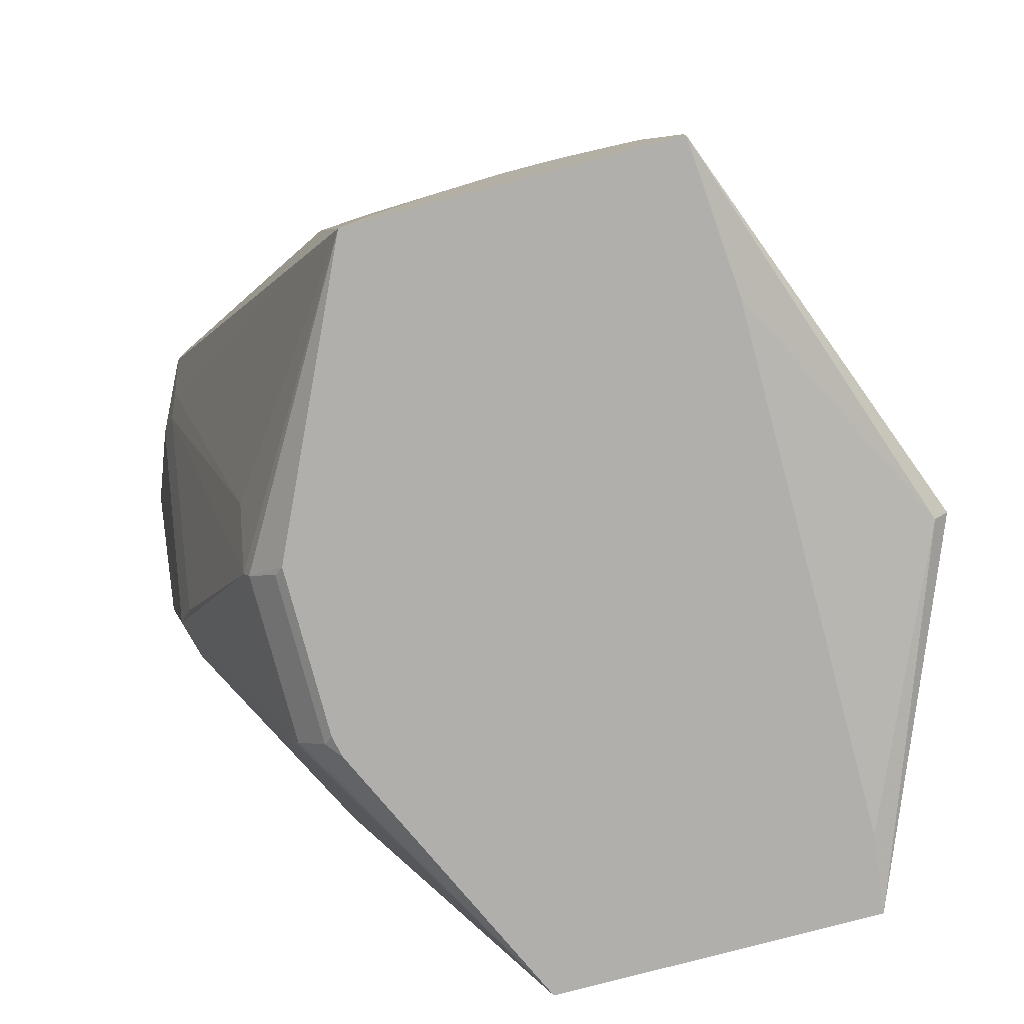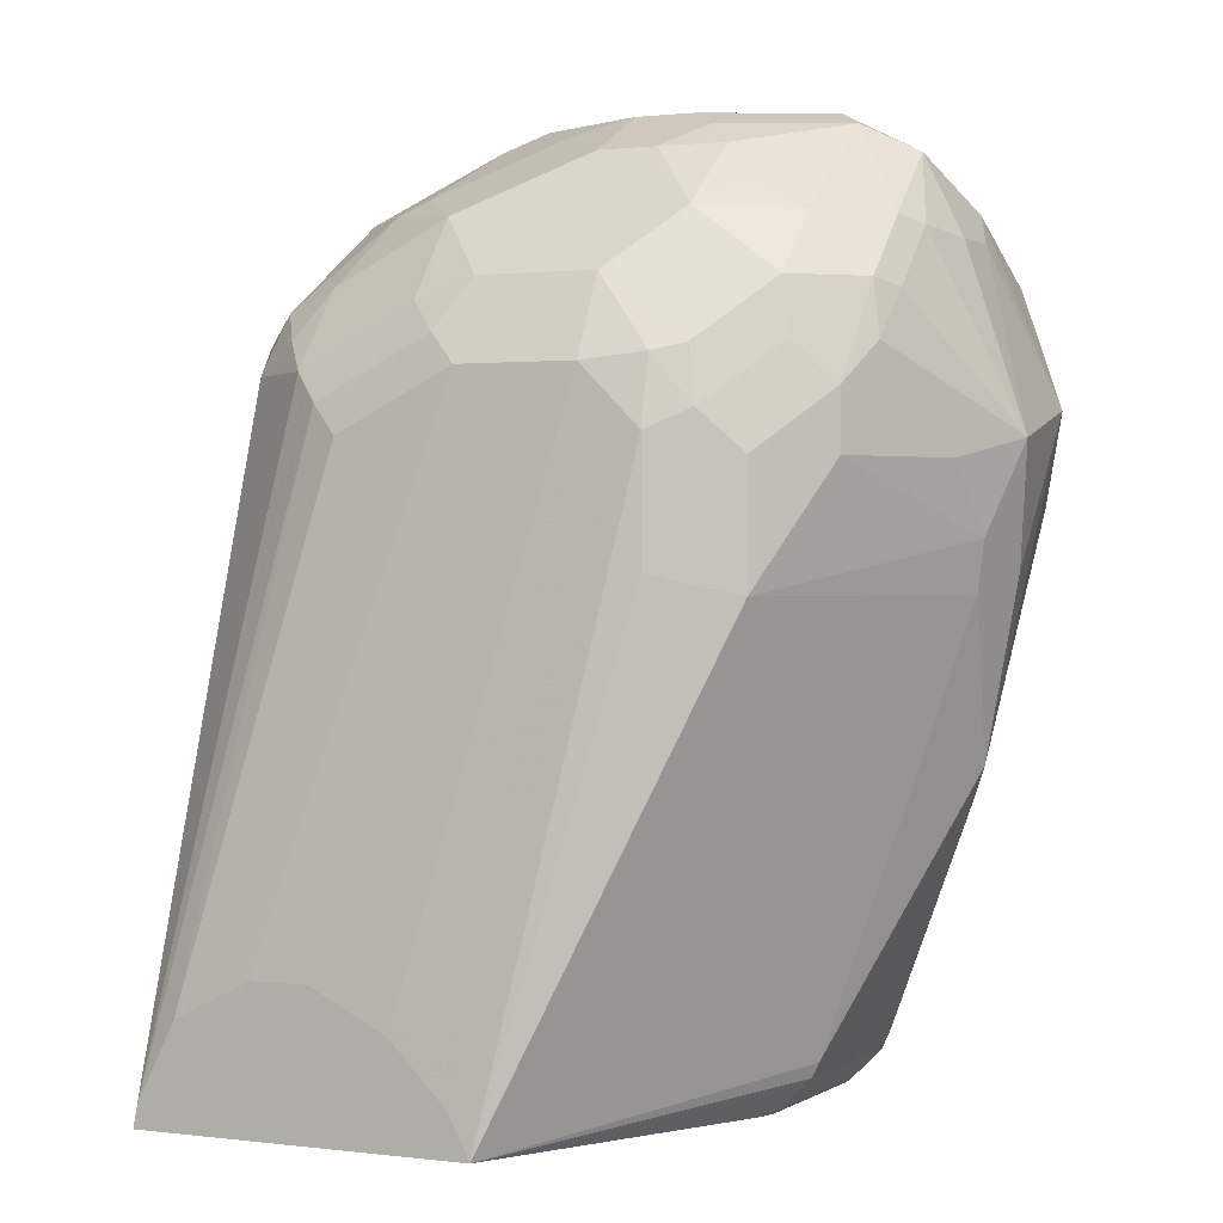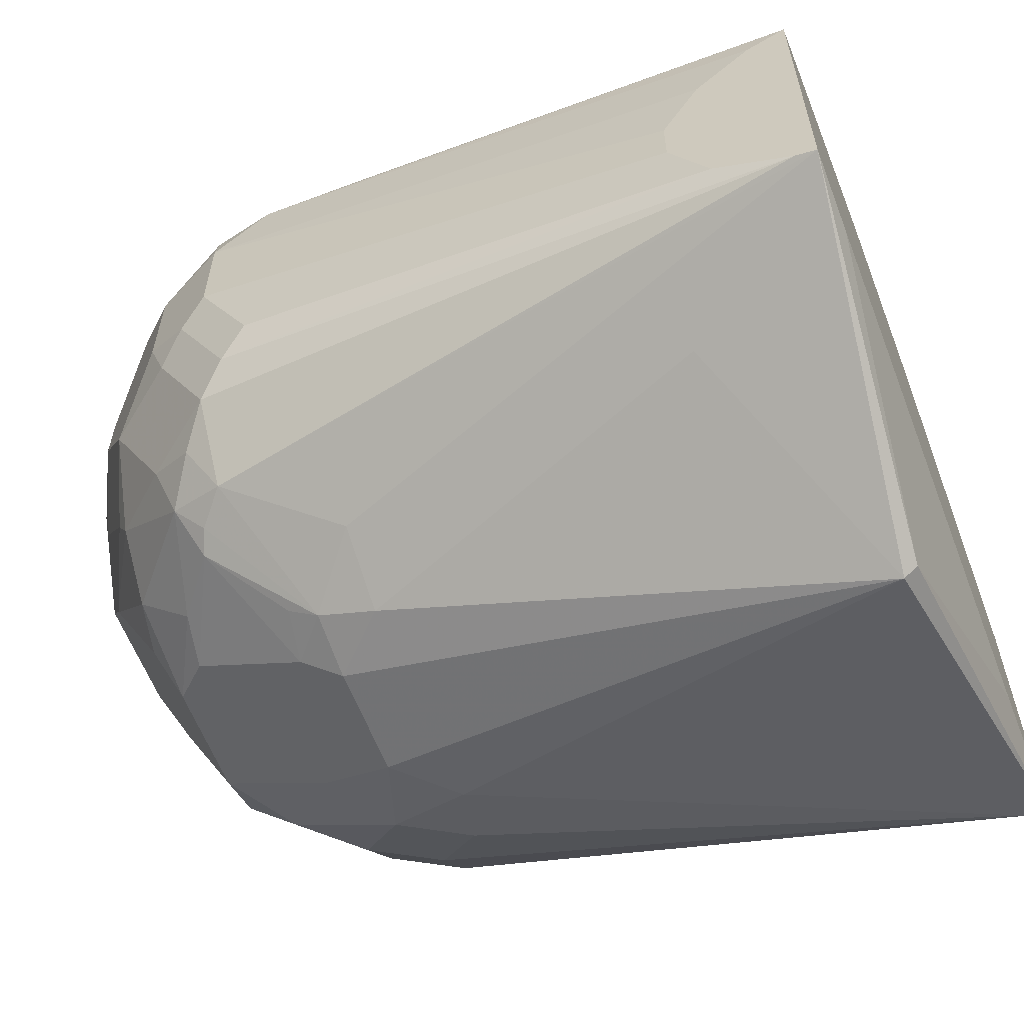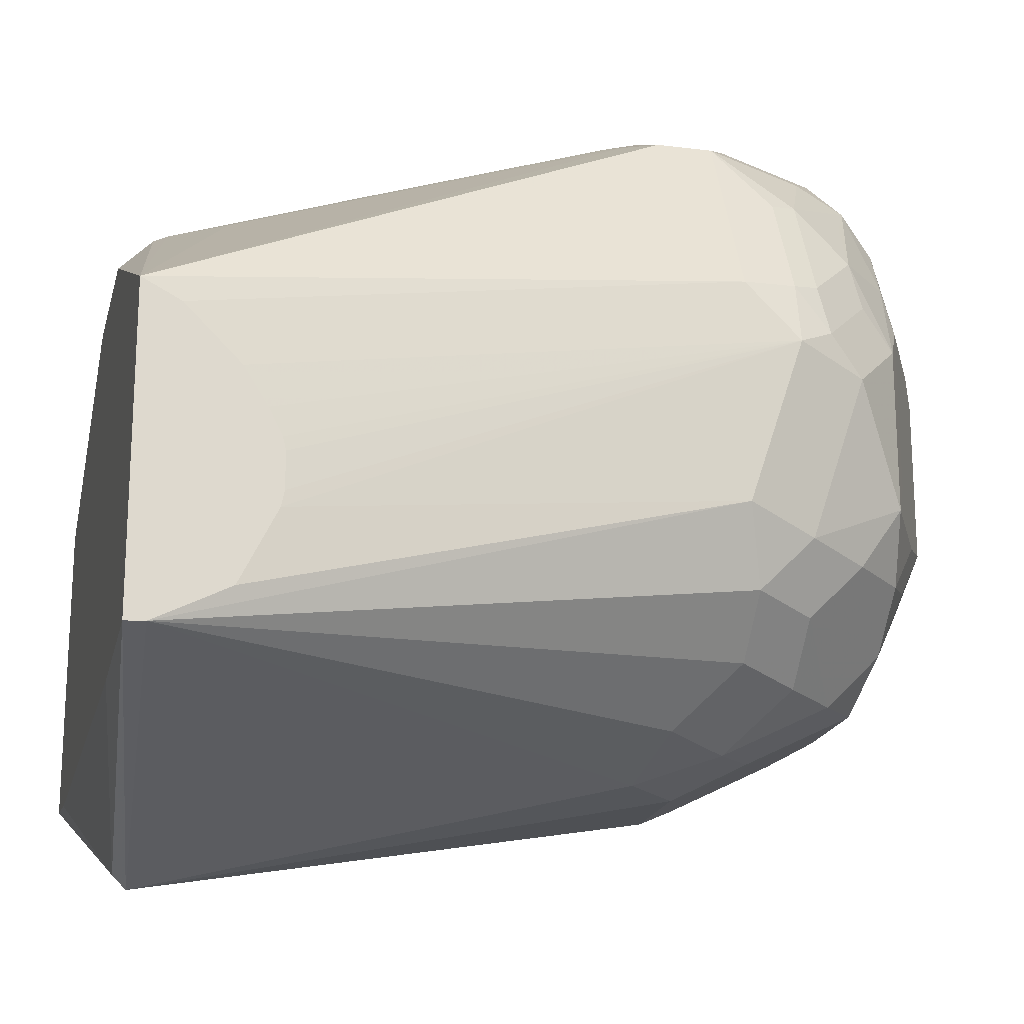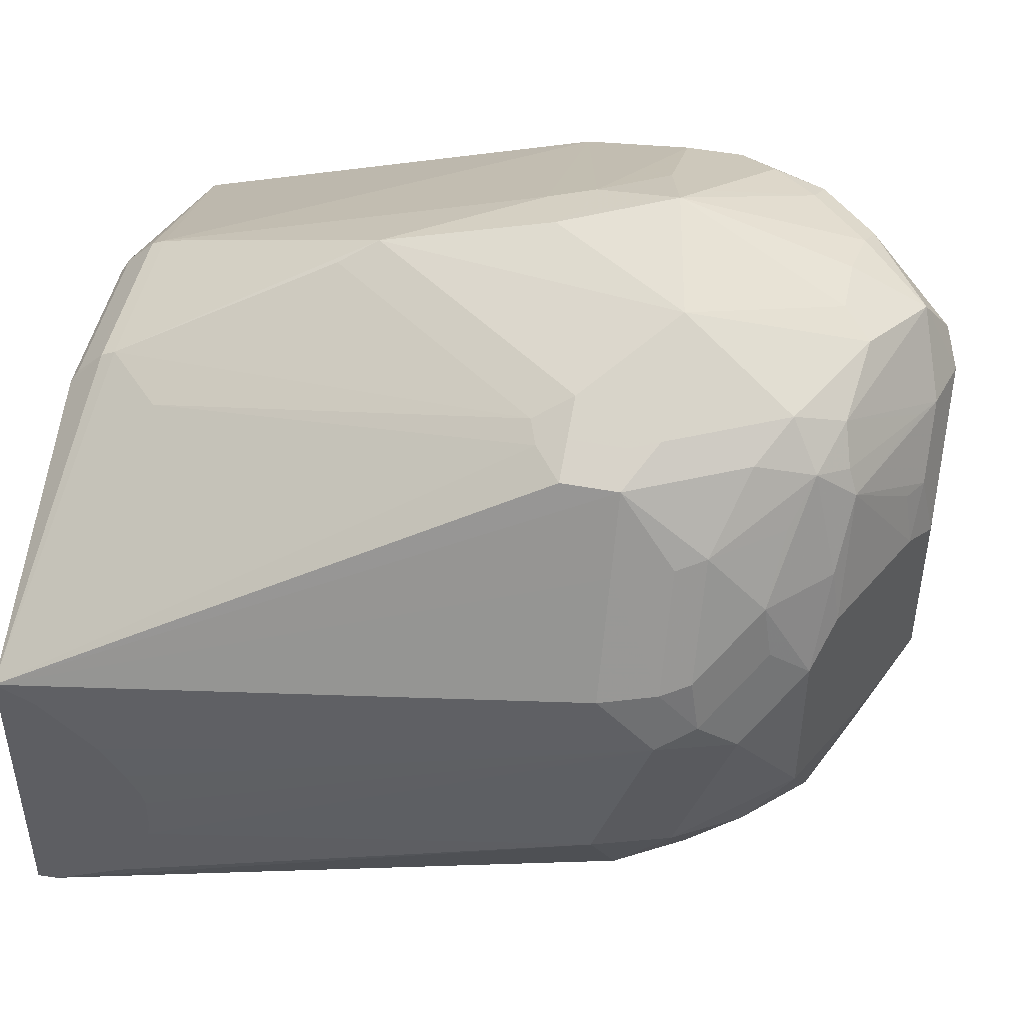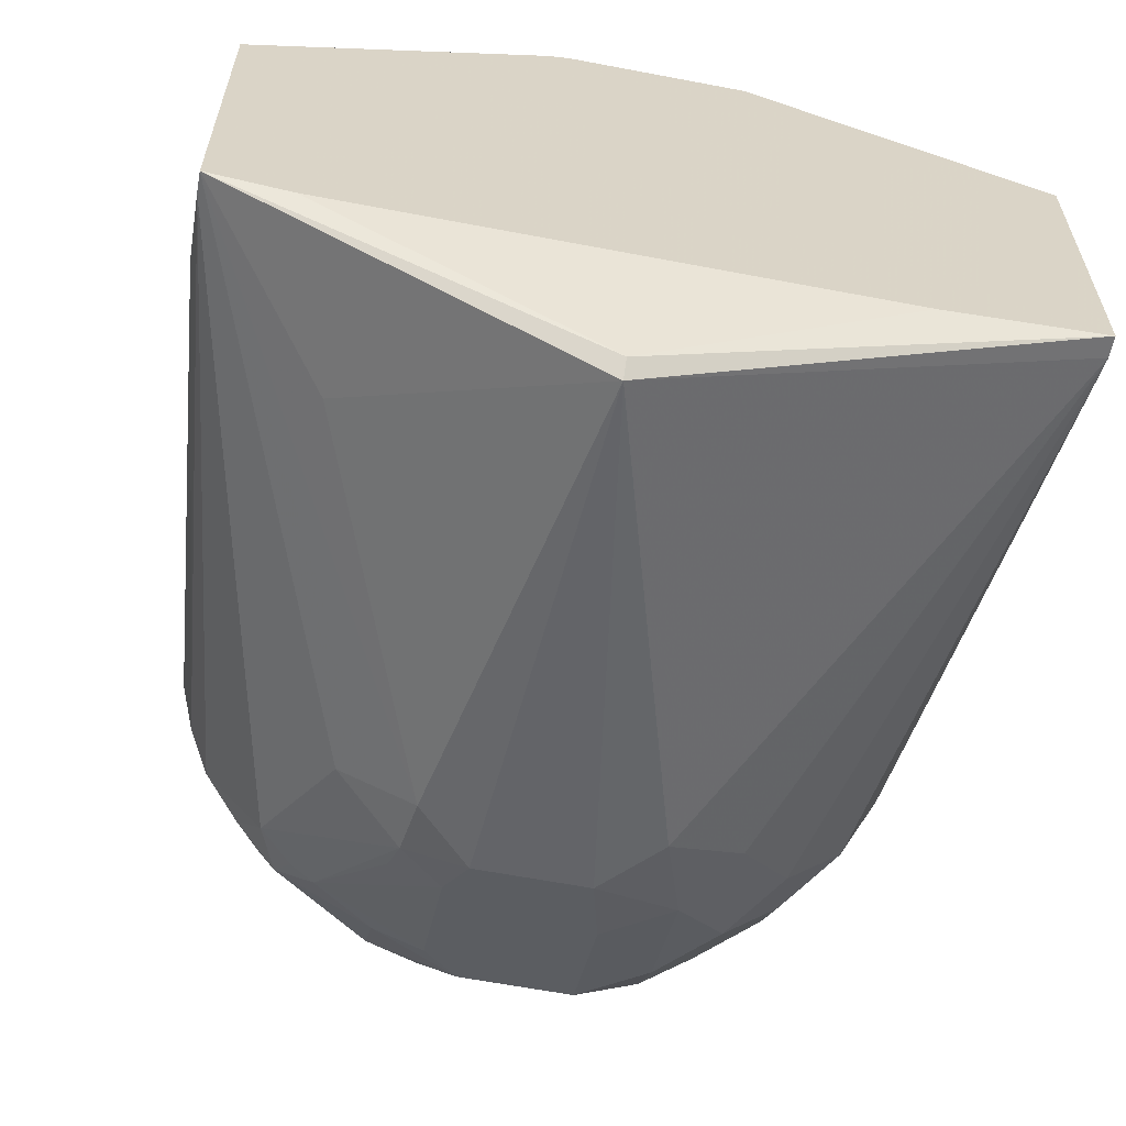
<metadata>
{"format":"obj","ext":"obj","renderer":"f3d","projection":"perspective","resolution":1024,"background":"white","views":[{"elev":-78.1,"azim":104.9,"up":"+Y"},{"elev":1.2,"azim":-64.0,"up":"+Y"},{"elev":-60.9,"azim":-68.9,"up":"+Z"},{"elev":-19.2,"azim":76.6,"up":"+Z"},{"elev":47.5,"azim":101.9,"up":"+Z"},{"elev":-61.8,"azim":-11.0,"up":"+Z"}]}
</metadata>
<code>
v -0.01719 0.7054 -0.03443
v -0.02867 0.7111 -0.04015
v -0.04013 0.6997 -0.04589
v -0.02579 0.6796 -0.04303
v -0.01145 0.6767 -0.04015
v -0.00573 0.671 -0.04015
v 0.02579 0.714 -0.03873
v -1.089e-05 0.757 -0.05162
v -0.01719 0.757 -0.05162
v -0.03439 0.7592 -0.05592
v -0.05159 0.742 -0.05592
v -0.06308 0.7111 -0.05736
v -0.06308 0.7283 -0.05736
v -0.07454 0.6997 -0.0631
v -0.09174 0.6652 -0.08029
v -0.02293 0.6652 -0.04589
v -1.089e-05 0.6194 -0.05162
v 0.0516 0.6882 -0.05162
v 0.0602 0.714 -0.05592
v 0.03439 0.7226 -0.04517
v 0.04299 0.7484 -0.05592
v 0.00859 0.7656 -0.05592
v -0.01719 0.7799 -0.0631
v -0.04299 0.7613 -0.06022
v -0.0602 0.7441 -0.06022
v -0.07454 0.7169 -0.0631
v -0.09174 0.6997 -0.08029
v -0.1032 0.671 -0.1032
v -0.1162 0.5271 -0.1431
v -0.02579 0.542 -0.08819
v 0.02579 0.542 -0.08819
v 0.005731 0.6079 -0.05736
v 0.05734 0.6767 -0.05736
v 0.06451 0.6796 -0.06022
v 0.06308 0.6882 -0.05736
v 0.06308 0.7054 -0.05736
v 0.07454 0.7054 -0.0631
v 0.05734 0.7398 -0.0631
v 0.0516 0.757 -0.06884
v 0.03439 0.7627 -0.0631
v -1.089e-05 0.7871 -0.08389
v -0.01719 0.7914 -0.08603
v -0.02579 0.7871 -0.07743
v -0.03439 0.7742 -0.06884
v -0.0602 0.7613 -0.07743
v -0.07742 0.7441 -0.07743
v -0.08028 0.7283 -0.07458
v -0.09748 0.7111 -0.09177
v -0.1032 0.7054 -0.1032
v -0.1162 0.5276 -0.1434
v -0.1162 0.5271 -0.2421
v -0.03022 0.5271 -0.1032
v -0.02579 0.5291 -0.09895
v -0.0301 0.5348 -0.09495
v -0.02579 0.5377 -0.09033
v 0.02579 0.5377 -0.09033
v 0.1156 0.5271 -0.1428
v 0.04299 0.5592 -0.09033
v 0.07454 0.6882 -0.0631
v 0.08602 0.7054 -0.08603
v 0.08171 0.7226 -0.08389
v 0.07742 0.7312 -0.08173
v 0.0602 0.7656 -0.09895
v 0.04588 0.7685 -0.08029
v 0.04299 0.7656 -0.07314
v 0.06308 0.7513 -0.08029
v 0.07742 0.7484 -0.09895
v 0.00859 0.7828 -0.08173
v 0.01719 0.7871 -0.1011
v 0.01719 0.7914 -0.1205
v -0.03439 0.7914 -0.1205
v -0.04299 0.7871 -0.1118
v -0.05159 0.7807 -0.1032
v -0.0602 0.7699 -0.09465
v -0.07454 0.7627 -0.1032
v -0.09462 0.7269 -0.09465
v -0.09891 0.7248 -0.1032
v -0.1032 0.7226 -0.1205
v -0.1162 0.5563 -0.1663
v -0.1162 0.5391 -0.1491
v -0.09226 0.5271 -0.245
v -0.1162 0.5334 -0.2409
v -0.07454 0.7226 -0.2294
v -0.05734 0.6882 -0.2466
v -0.04588 0.6882 -0.2523
v -0.03439 0.6882 -0.2581
v -0.07742 0.5764 -0.2538
v -0.008589 0.542 -0.2882
v -0.008589 0.5377 -0.2839
v -0.0237 0.5271 -0.1017
v 0.02579 0.5291 -0.09895
v 0.0279 0.5271 -0.1017
v 0.03047 0.5271 -0.1029
v 0.1156 0.5271 -0.2412
v 0.1156 0.5391 -0.1491
v 0.1032 0.7054 -0.1205
v 0.09891 0.7226 -0.1183
v 0.09462 0.7312 -0.1161
v 0.07454 0.7627 -0.1262
v 0.06308 0.7685 -0.1147
v 0.02867 0.7857 -0.1147
v 0.02579 0.7828 -0.09895
v 0.08028 0.7513 -0.1147
v 0.01719 0.7914 -0.172
v 0.0516 0.7742 -0.1205
v -0.03439 0.7914 -0.1376
v -0.04588 0.7857 -0.1205
v -0.05734 0.7799 -0.1205
v -0.09174 0.7455 -0.1205
v -0.1032 0.7226 -0.1549
v -0.1162 0.5678 -0.1892
v -0.1162 0.5635 -0.1806
v 0.0688 0.5271 -0.245
v -0.1162 0.5376 -0.2388
v -0.09891 0.714 -0.1978
v -0.09247 0.7226 -0.2065
v -0.08171 0.7312 -0.2151
v -0.06882 0.7398 -0.2236
v -0.06451 0.7312 -0.2323
v -0.03655 0.7054 -0.2538
v -0.01719 0.7054 -0.2581
v 0.1156 0.5334 -0.2409
v 0.01719 0.7054 -0.2581
v 0.03439 0.6882 -0.2581
v 0.1156 0.5563 -0.1663
v 0.1032 0.7226 -0.1376
v 0.09748 0.7341 -0.1319
v 0.07454 0.7627 -0.1778
v 0.09174 0.7455 -0.1434
v 0.06308 0.7685 -0.1663
v -0.01719 0.7914 -0.172
v 0.0516 0.7742 -0.172
v 0.04013 0.7799 -0.1778
v 0.0602 0.7656 -0.1978
v 0.03728 0.7771 -0.1921
v 0.04299 0.7656 -0.2151
v 0.02293 0.7799 -0.195
v 0.01719 0.7742 -0.2065
v -0.03655 0.7871 -0.1549
v -0.04588 0.7857 -0.1376
v -0.05734 0.7799 -0.1376
v -0.09174 0.7455 -0.1549
v -0.09891 0.7312 -0.1634
v -0.1032 0.7054 -0.1892
v -0.1162 0.5571 -0.2279
v -0.1162 0.5678 -0.2065
v -0.1162 0.5563 -0.2294
v -0.09247 0.7398 -0.172
v -0.07454 0.7455 -0.2065
v -0.0387 0.7484 -0.2323
v -0.05734 0.7341 -0.2351
v -0.05591 0.7656 -0.1978
v -0.0387 0.7656 -0.2151
v -0.0387 0.714 -0.2495
v -0.02293 0.7169 -0.2523
v 0.1156 0.543 -0.2361
v 0.05734 0.6939 -0.2466
v 0.07454 0.7111 -0.2294
v 0.09174 0.7111 -0.2122
v 0.1032 0.7054 -0.1892
v 0.01145 0.7169 -0.2523
v 0.02293 0.7283 -0.2466
v 0.04299 0.714 -0.2495
v 0.03153 0.7025 -0.2552
v 0.1156 0.5636 -0.178
v 0.1156 0.5678 -0.1862
v 0.1156 0.5687 -0.1902
v 0.1156 0.5687 -0.2016
v 0.1156 0.5678 -0.2065
v 0.09174 0.7283 -0.195
v 0.07742 0.7484 -0.1978
v -0.01719 0.7742 -0.2065
v -0.02293 0.7857 -0.1835
v -0.05375 0.7699 -0.1892
v 0.02293 0.7627 -0.2294
v 0.04299 0.7484 -0.2323
v -0.07454 0.7627 -0.172
v -0.02293 0.7513 -0.2351
v -0.01145 0.7627 -0.2294
v -0.02293 0.7685 -0.2179
v -0.01719 0.7398 -0.2409
v 0.1156 0.5563 -0.2294
v 0.05448 0.7083 -0.2437
v 0.0602 0.7312 -0.2323
v 0.07742 0.7312 -0.2151
v 0.1156 0.563 -0.216
v 0.01719 0.7398 -0.2409
f 88 121 123
f 100 132 105
f 100 130 132
f 99 129 128
f 99 127 129
f 99 103 127
f 99 130 100
f 99 128 130
f 86 88 87
f 97 127 98
f 97 126 127
f 88 122 94
f 95 126 96
f 95 125 126
f 104 132 128
f 89 94 113
f 88 124 122
f 88 123 124
f 88 94 89
f 96 126 97
f 107 140 141
f 104 133 134
f 116 148 177
f 86 121 88
f 116 143 148
f 115 147 144
f 115 143 116
f 114 147 115
f 110 145 146
f 110 144 145
f 110 115 144
f 104 128 133
f 110 143 115
f 107 141 108
f 106 131 139
f 106 139 140
f 104 172 131
f 104 138 172
f 104 137 138
f 104 136 137
f 104 135 136
f 104 134 135
f 110 142 143
f 86 120 121
f 73 75 74
f 84 120 85
f 71 107 72
f 71 140 107
f 71 106 140
f 70 132 104
f 70 105 132
f 70 100 105
f 70 101 100
f 69 101 70
f 69 102 101
f 67 127 103
f 67 98 127
f 67 103 99
f 64 68 65
f 64 102 69
f 64 101 102
f 64 100 101
f 63 67 99
f 63 100 64
f 116 177 149
f 72 107 108
f 72 108 73
f 73 108 75
f 75 108 141
f 83 120 84
f 83 119 120
f 83 118 119
f 83 117 118
f 83 116 117
f 82 116 83
f 82 115 116
f 82 114 115
f 81 89 113
f 85 120 86
f 78 112 79
f 78 146 111
f 78 110 146
f 78 142 110
f 78 109 142
f 77 109 78
f 76 109 77
f 75 142 109
f 75 177 142
f 75 141 177
f 78 111 112
f 116 149 117
f 138 175 179
f 118 150 151
f 155 181 187
f 155 178 181
f 153 180 179
f 153 173 180
f 152 173 153
f 152 174 173
f 152 177 174
f 151 155 154
f 151 178 155
f 150 179 178
f 150 153 179
f 150 178 151
f 149 177 152
f 144 147 145
f 142 177 148
f 142 148 143
f 139 177 141
f 139 174 177
f 139 141 140
f 155 187 161
f 156 160 182
f 157 163 183
f 157 183 184
f 176 185 184
f 175 178 179
f 175 181 178
f 175 187 181
f 172 180 173
f 172 179 180
f 170 185 171
f 163 184 183
f 163 176 184
f 138 179 172
f 162 176 163
f 162 187 175
f 161 187 162
f 160 186 182
f 160 169 186
f 159 170 160
f 159 185 170
f 158 185 159
f 158 184 185
f 157 184 158
f 162 175 176
f 117 149 118
f 63 99 100
f 136 176 175
f 123 164 124
f 123 163 164
f 123 162 163
f 123 161 162
f 122 160 156
f 122 159 160
f 122 158 159
f 122 157 158
f 122 124 157
f 121 161 123
f 121 155 161
f 120 151 154
f 120 155 121
f 120 154 155
f 119 151 120
f 118 153 150
f 118 152 153
f 118 149 152
f 118 151 119
f 124 164 163
f 124 163 157
f 125 165 126
f 126 129 127
f 136 185 176
f 136 171 185
f 136 175 137
f 134 171 136
f 134 136 135
f 131 174 139
f 131 173 174
f 131 172 173
f 128 171 134
f 137 175 138
f 128 170 171
f 128 132 130
f 128 134 133
f 126 170 129
f 126 160 170
f 126 169 160
f 126 168 169
f 126 167 168
f 126 166 167
f 126 165 166
f 128 129 170
f 62 67 66
f 57 125 95
f 61 98 62
f 23 43 44
f 23 42 43
f 23 41 42
f 23 40 41
f 22 40 23
f 21 40 22
f 21 39 40
f 21 38 39
f 19 21 20
f 19 38 21
f 19 37 38
f 19 36 37
f 19 35 36
f 18 35 19
f 18 34 35
f 18 33 34
f 62 98 67
f 17 32 33
f 17 31 32
f 23 44 24
f 17 30 31
f 24 44 45
f 24 46 25
f 29 94 57
f 29 113 94
f 29 81 113
f 29 51 81
f 29 82 51
f 29 114 82
f 29 147 114
f 29 145 147
f 29 146 145
f 29 111 146
f 29 112 111
f 29 79 112
f 29 80 79
f 29 50 80
f 28 49 29
f 26 48 27
f 26 47 48
f 26 46 47
f 25 46 26
f 24 45 46
f 16 30 17
f 15 30 16
f 15 29 30
f 5 16 6
f 4 16 5
f 4 15 16
f 4 14 15
f 3 14 4
f 2 13 12
f 2 11 13
f 2 14 3
f 2 12 14
f 1 11 2
f 1 10 11
f 1 9 10
f 1 8 9
f 1 7 8
f 1 6 7
f 1 5 6
f 1 4 5
f 1 3 4
f 1 2 3
f 6 16 17
f 6 17 7
f 7 17 18
f 7 18 19
f 15 28 29
f 15 49 28
f 15 48 49
f 15 27 48
f 14 27 15
f 14 26 27
f 13 25 26
f 12 26 14
f 12 13 26
f 29 57 93
f 11 25 13
f 10 24 25
f 10 23 24
f 9 23 10
f 9 22 23
f 8 22 9
f 7 22 8
f 7 21 22
f 7 20 21
f 7 19 20
f 10 25 11
f 29 93 92
f 17 33 18
f 29 90 52
f 52 90 53
f 51 89 81
f 51 88 89
f 51 87 88
f 51 86 87
f 51 85 86
f 51 84 85
f 51 83 84
f 51 82 83
f 49 80 50
f 49 79 80
f 49 78 79
f 49 77 78
f 48 77 49
f 48 76 77
f 46 109 76
f 46 75 109
f 46 48 47
f 46 76 48
f 53 91 56
f 45 75 46
f 53 56 55
f 53 90 92
f 61 97 98
f 60 97 61
f 60 96 97
f 29 92 90
f 57 95 96
f 57 165 125
f 57 166 165
f 57 167 166
f 57 168 167
f 57 169 168
f 57 186 169
f 57 182 186
f 57 156 182
f 57 122 156
f 57 94 122
f 56 93 57
f 56 92 93
f 56 91 92
f 53 92 91
f 53 55 54
f 45 74 75
f 57 96 60
f 43 45 44
f 37 57 60
f 37 59 57
f 35 37 36
f 35 59 37
f 34 57 59
f 34 58 57
f 34 59 35
f 33 58 34
f 31 33 32
f 31 58 33
f 31 57 58
f 31 56 57
f 30 56 31
f 30 55 56
f 29 49 50
f 29 55 30
f 29 54 55
f 29 52 53
f 45 73 74
f 37 60 61
f 37 61 62
f 29 53 54
f 38 62 39
f 37 62 38
f 42 72 43
f 42 71 72
f 42 106 71
f 42 131 106
f 42 104 131
f 42 70 104
f 42 69 70
f 41 64 69
f 43 72 73
f 41 69 42
f 39 63 64
f 41 68 64
f 39 64 65
f 39 65 40
f 43 73 45
f 39 66 67
f 39 67 63
f 40 65 68
f 39 62 66
f 40 68 41

</code>
